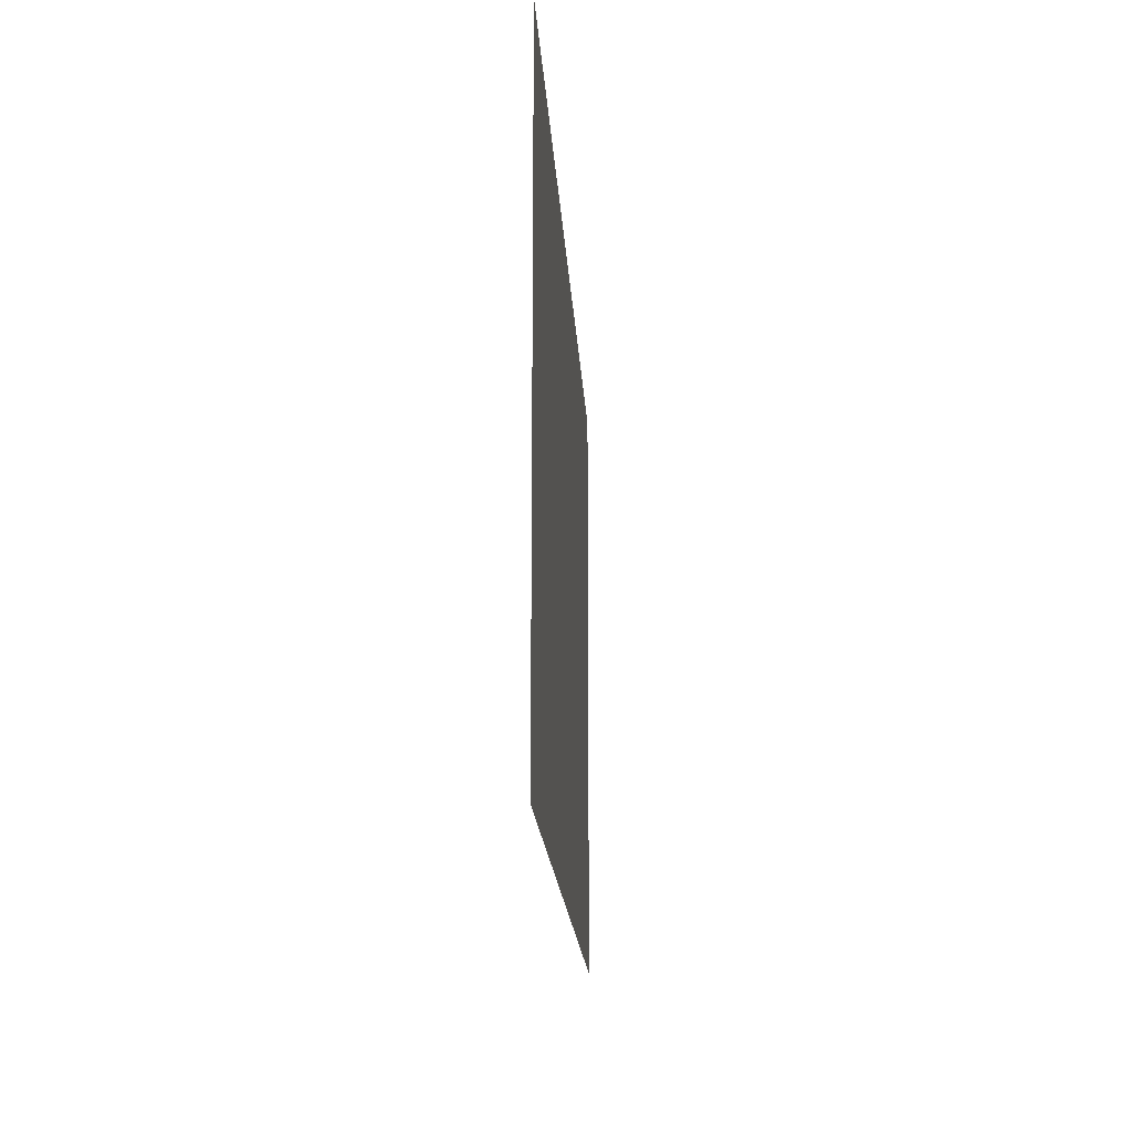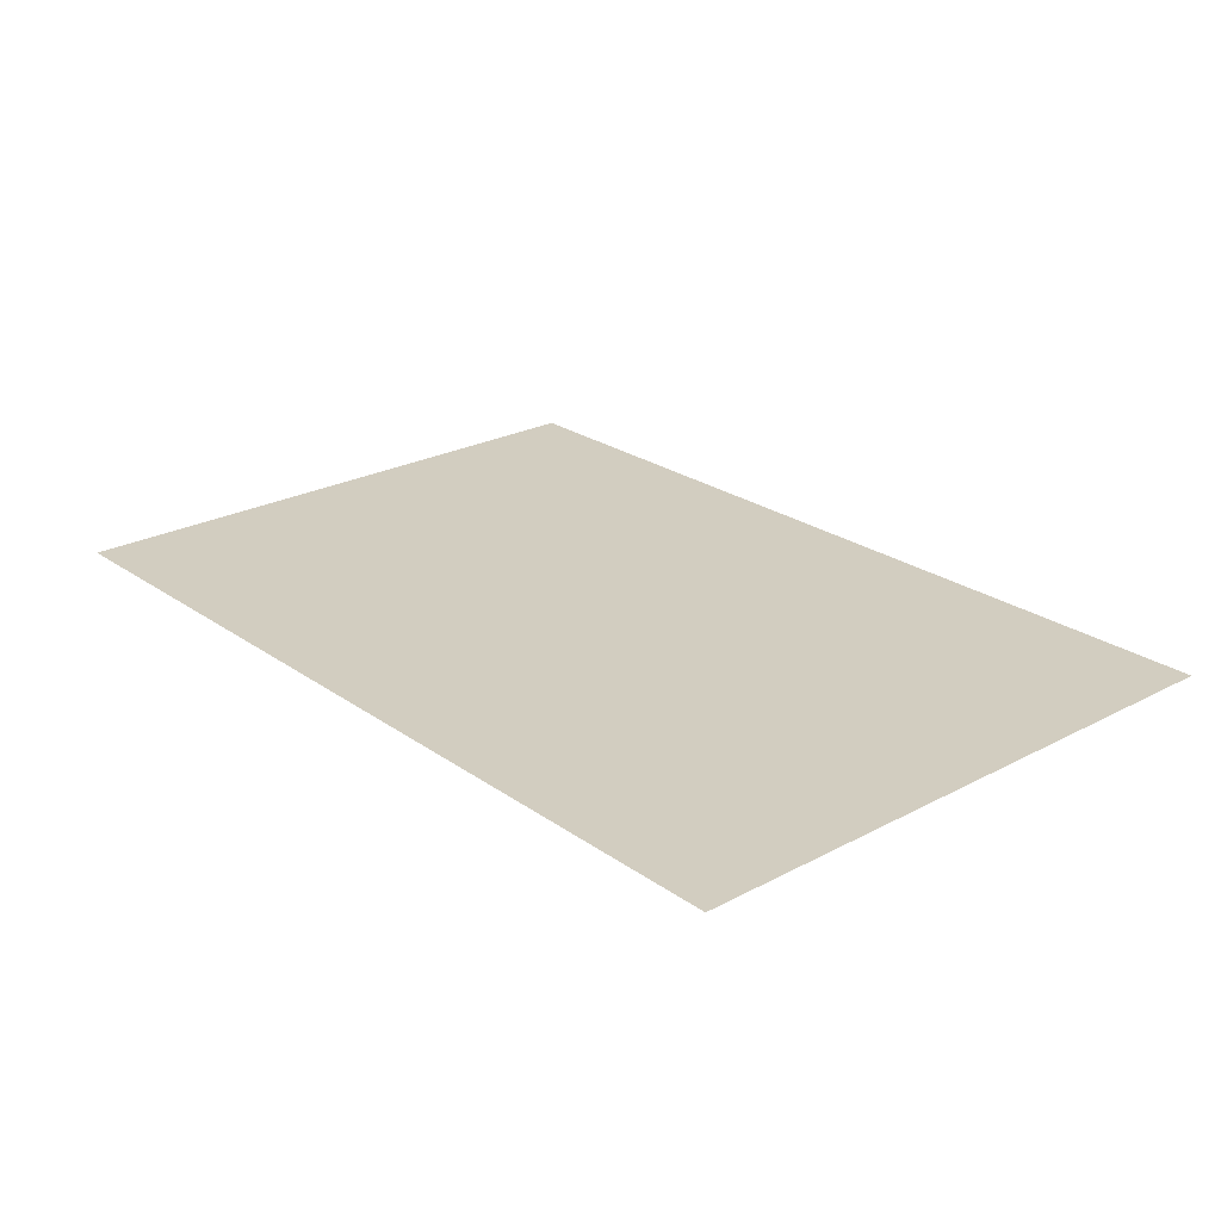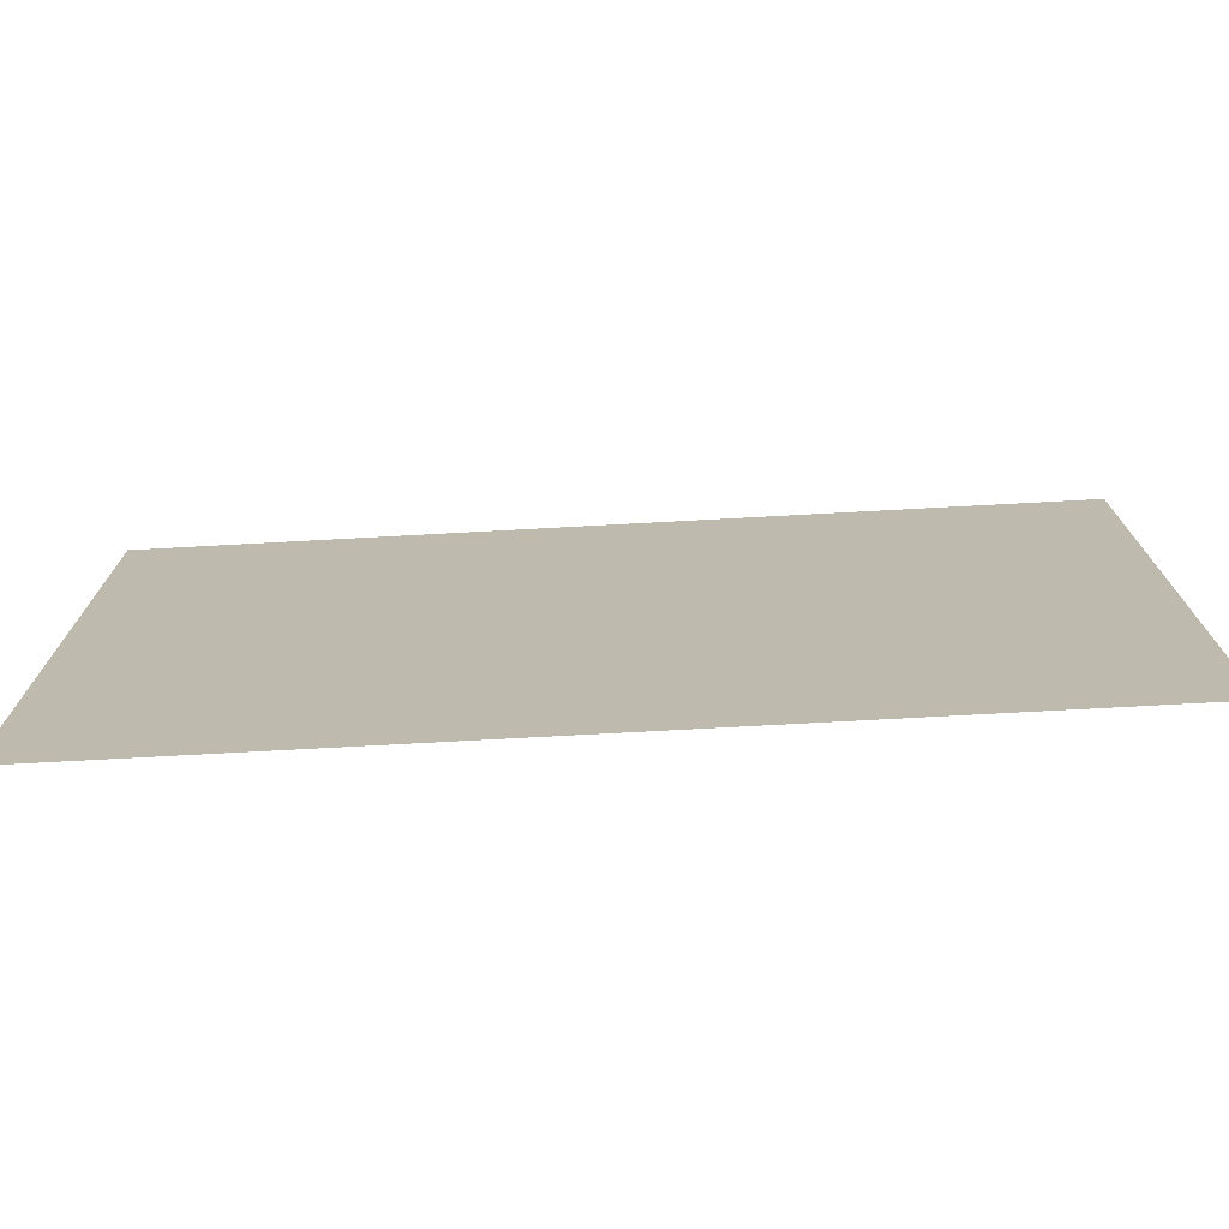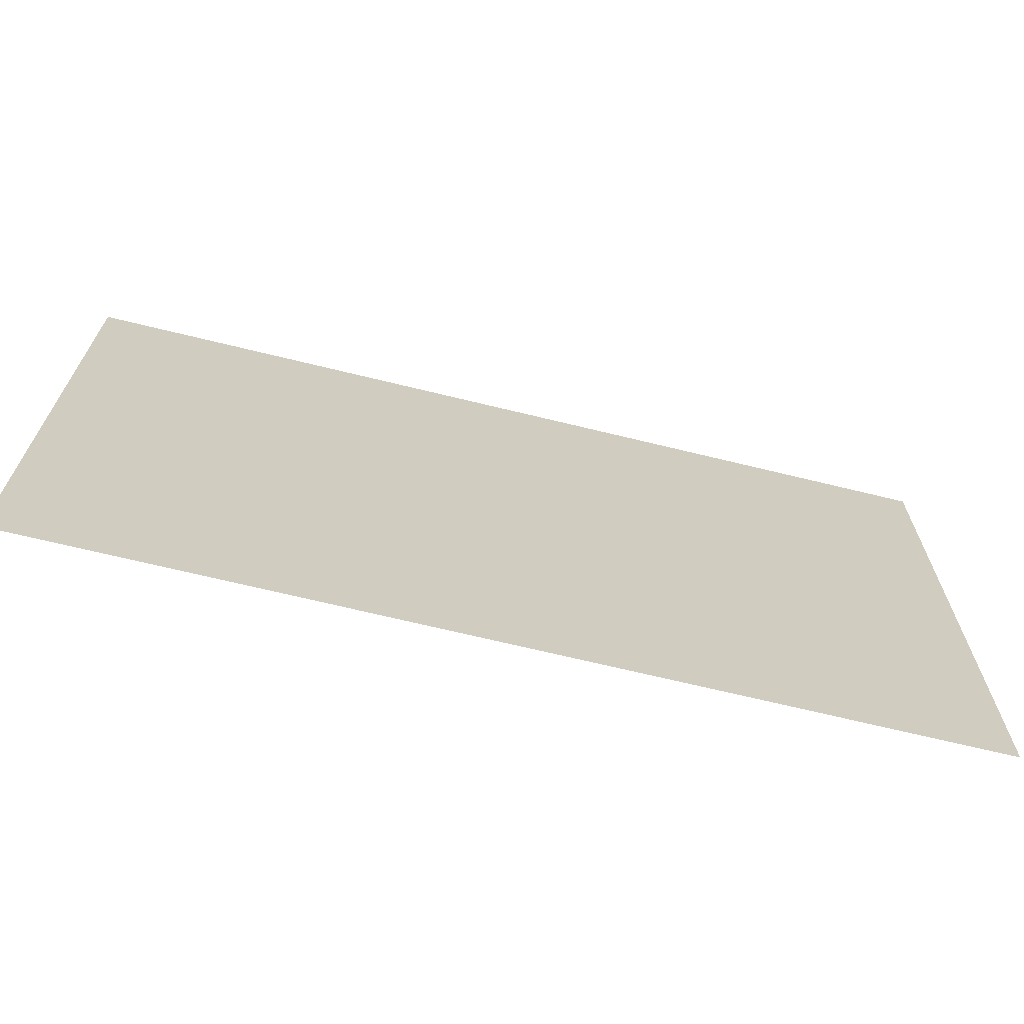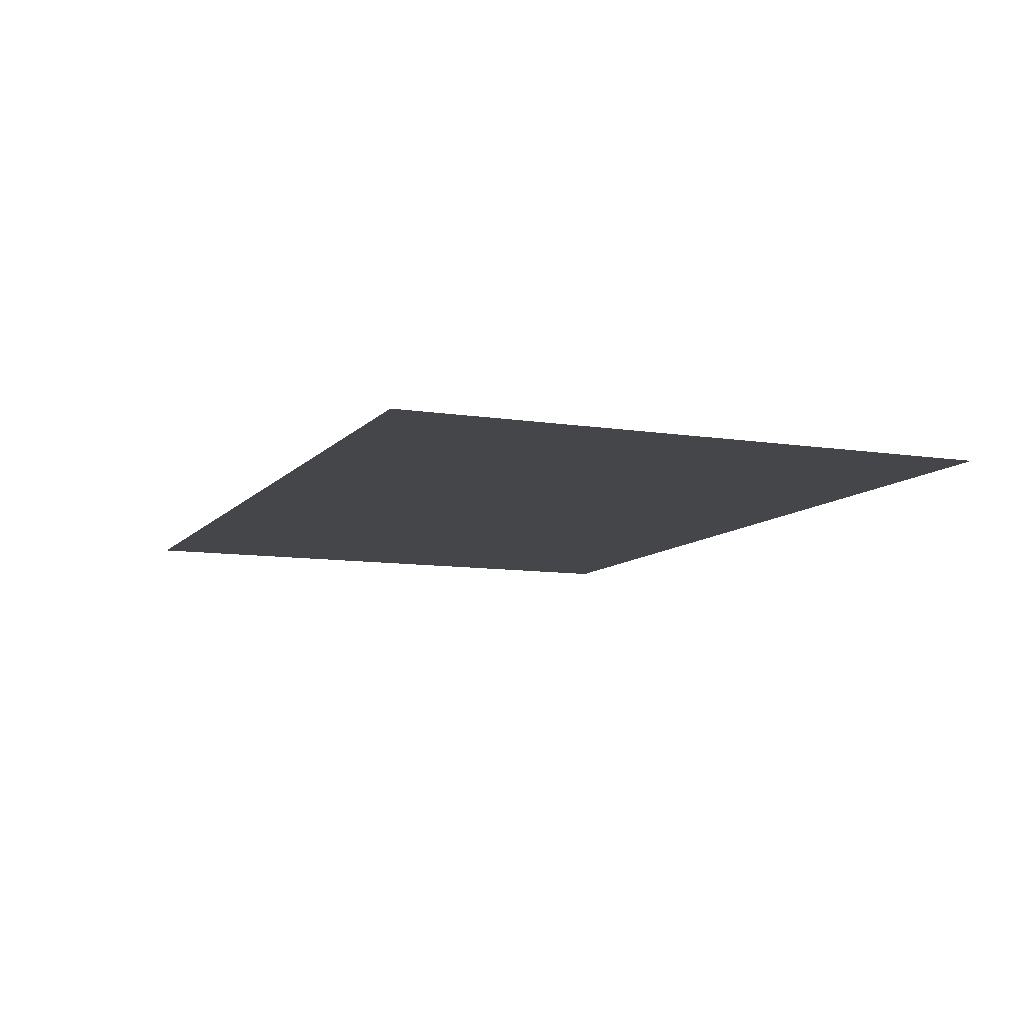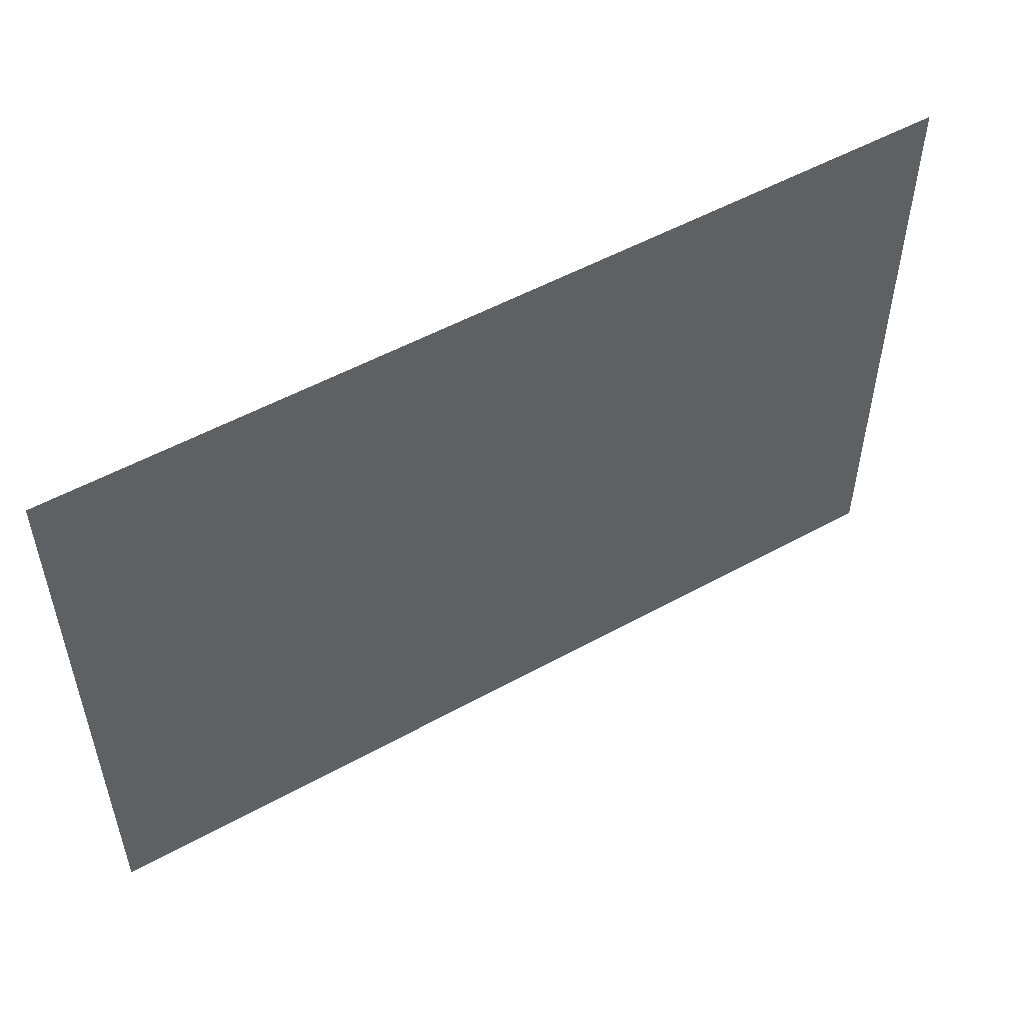
<metadata>
{"format":"obj","ext":"obj","renderer":"f3d","projection":"perspective","resolution":1024,"background":"white","views":[{"elev":-16.8,"azim":93.0,"up":"+Y"},{"elev":24.4,"azim":-131.1,"up":"+Z"},{"elev":-74.0,"azim":-176.9,"up":"+Y"},{"elev":-68.2,"azim":-13.8,"up":"+Y"},{"elev":-9.6,"azim":67.4,"up":"+Z"},{"elev":52.3,"azim":149.2,"up":"+Y"}]}
</metadata>
<code>
v -1 -1 0
v 1 -1 0
v -1 1 -0
v 1 1 -0
v 2 -1 0
v 2 1 -0
g street
f 1 2 4 3
g curb
f 4 2 5 6

</code>
